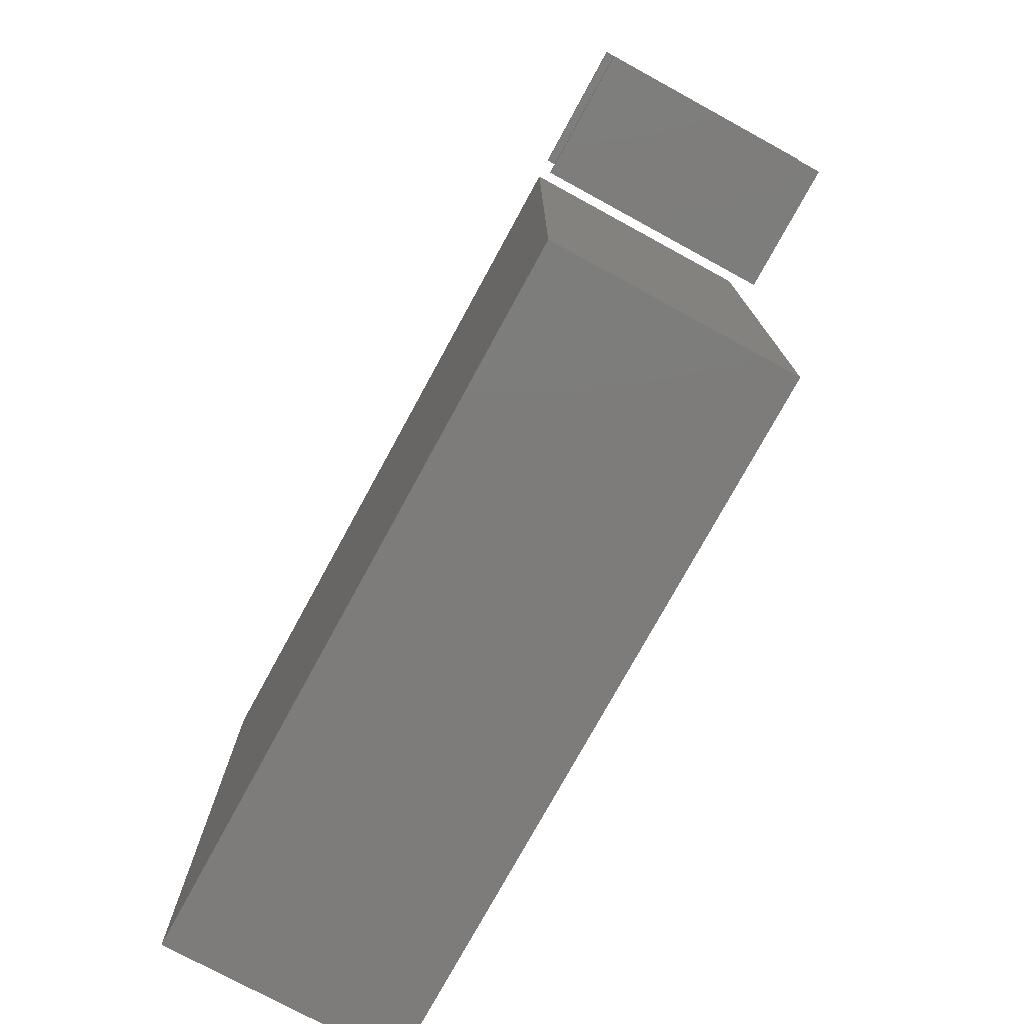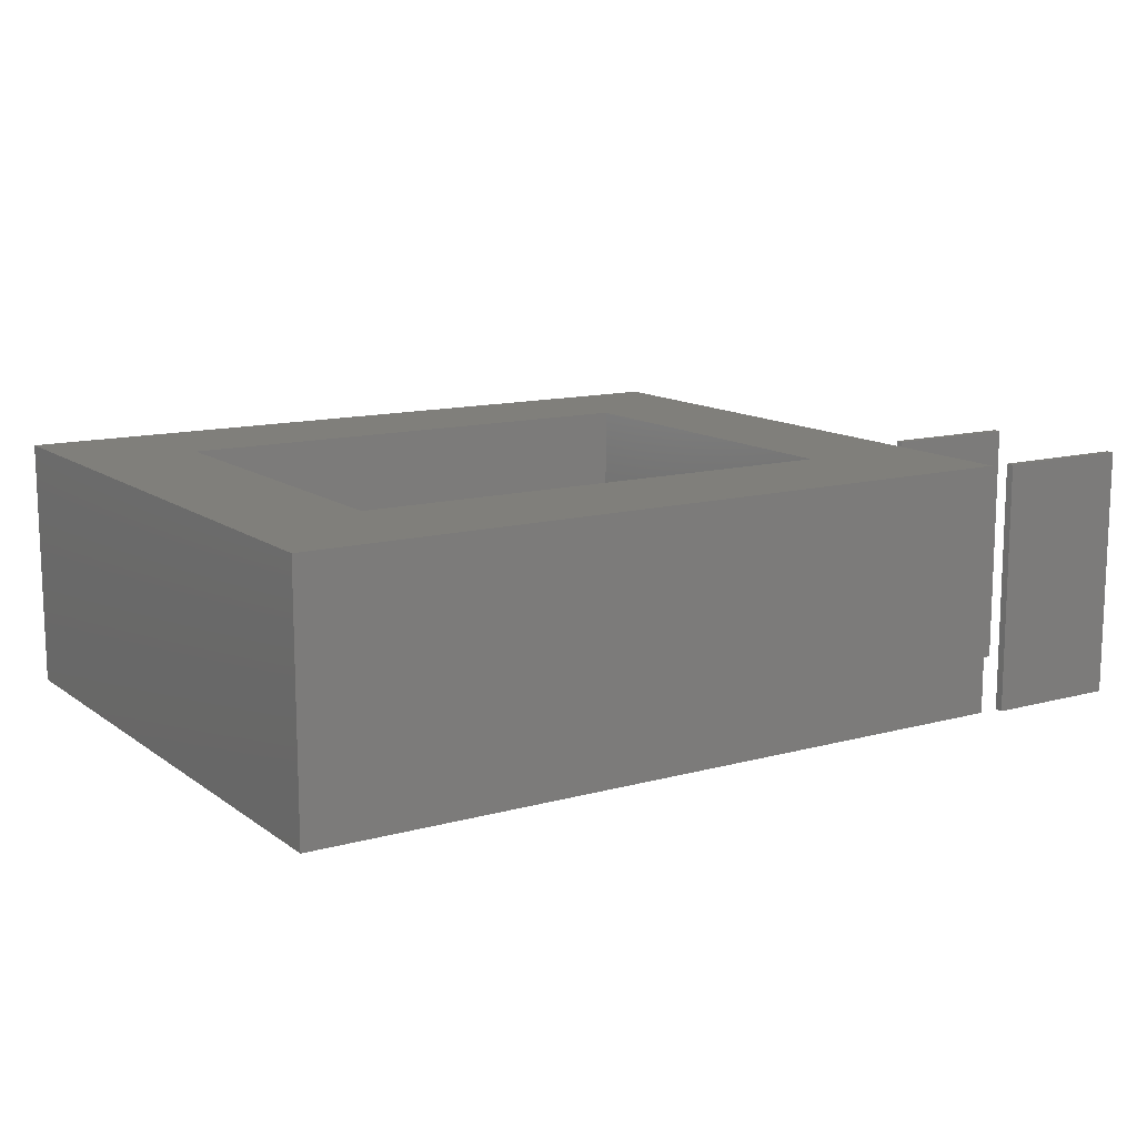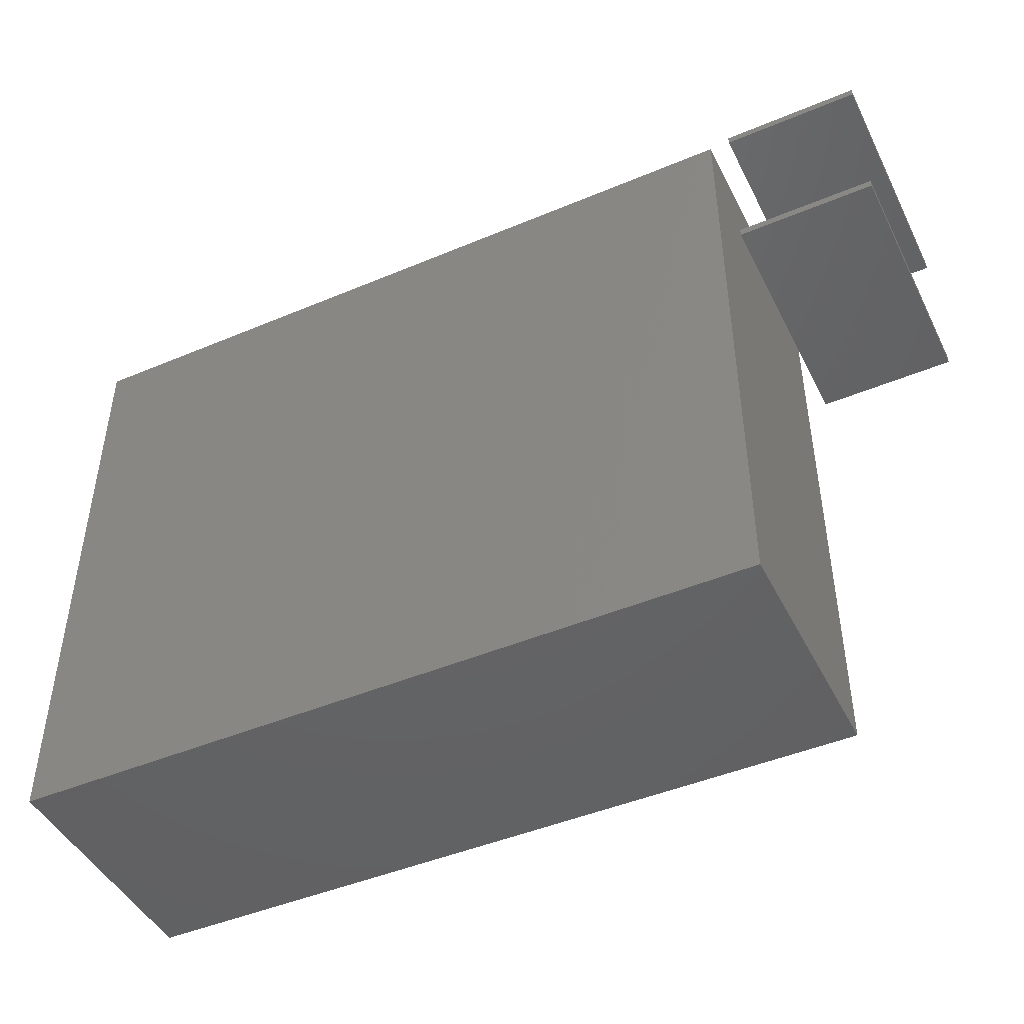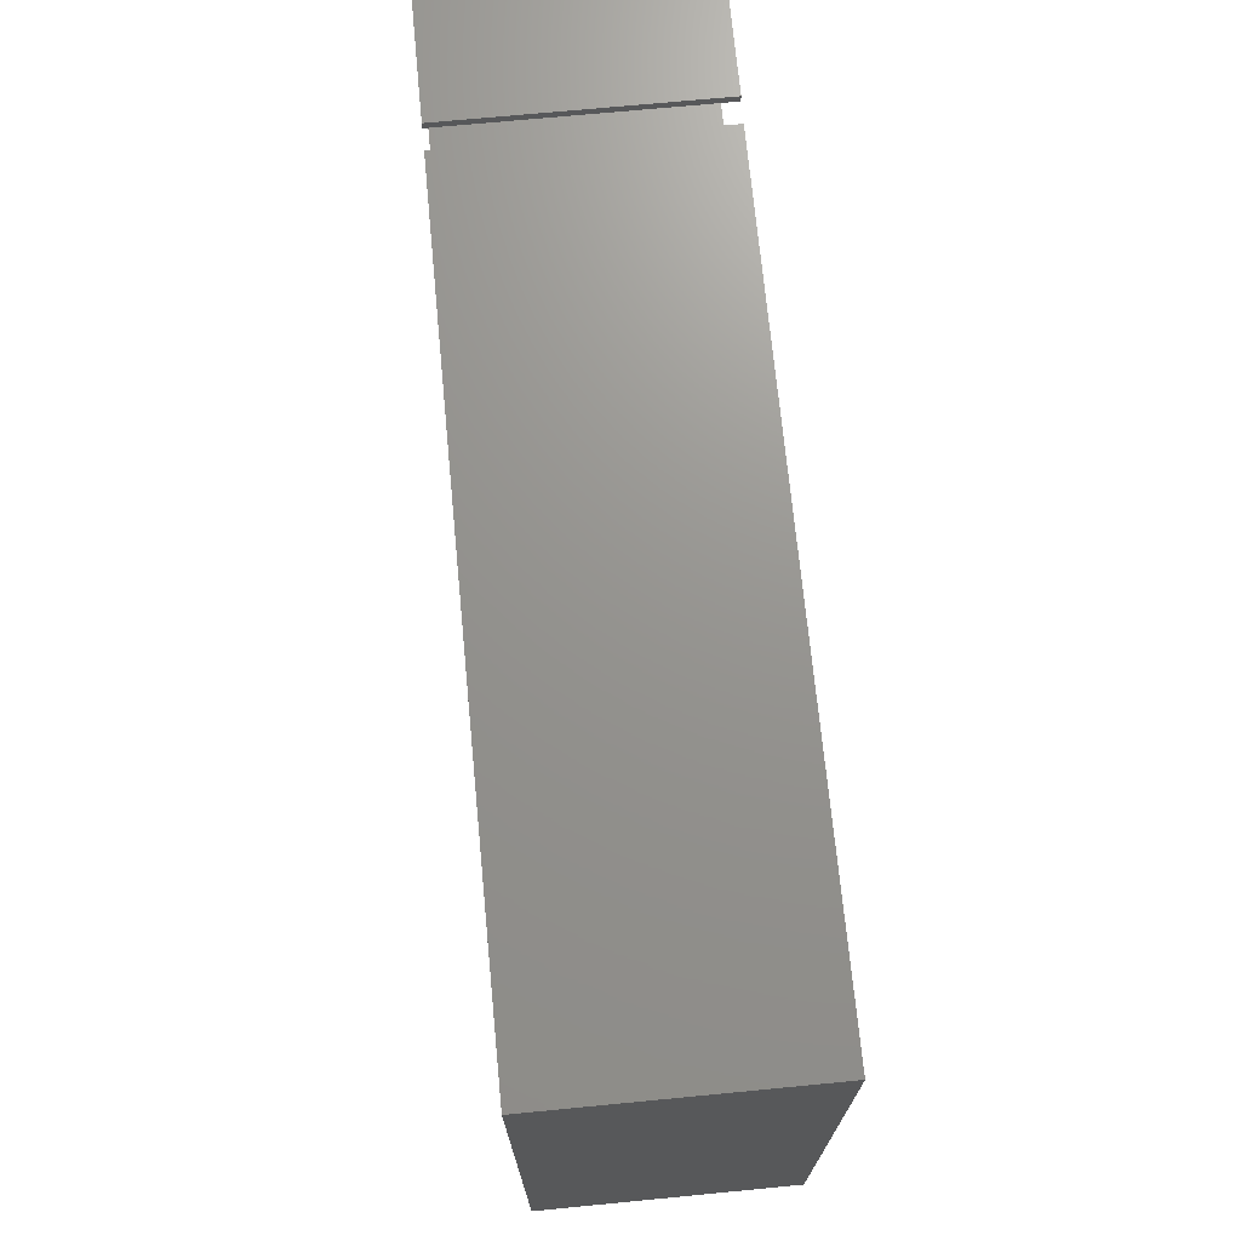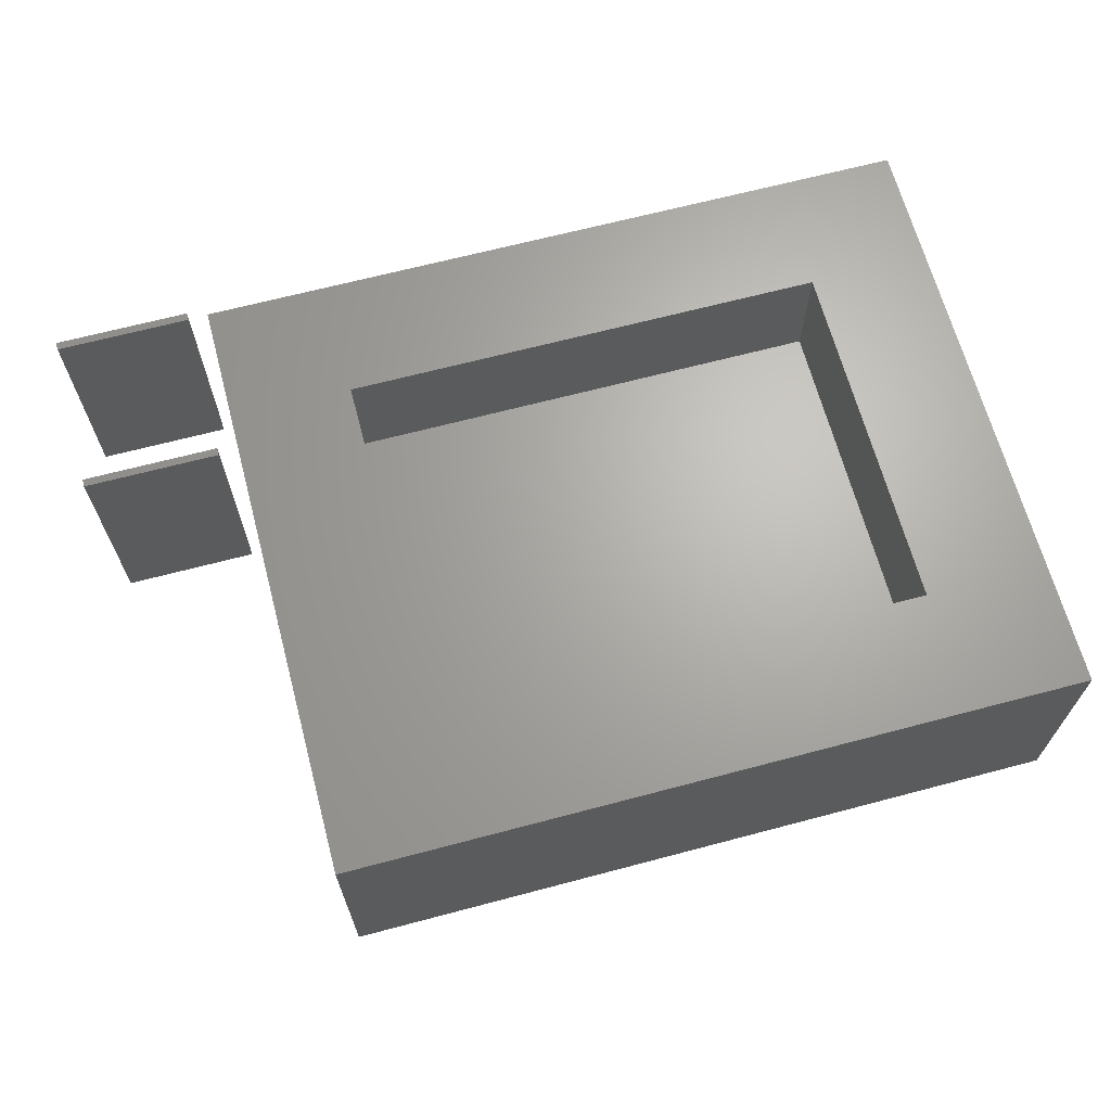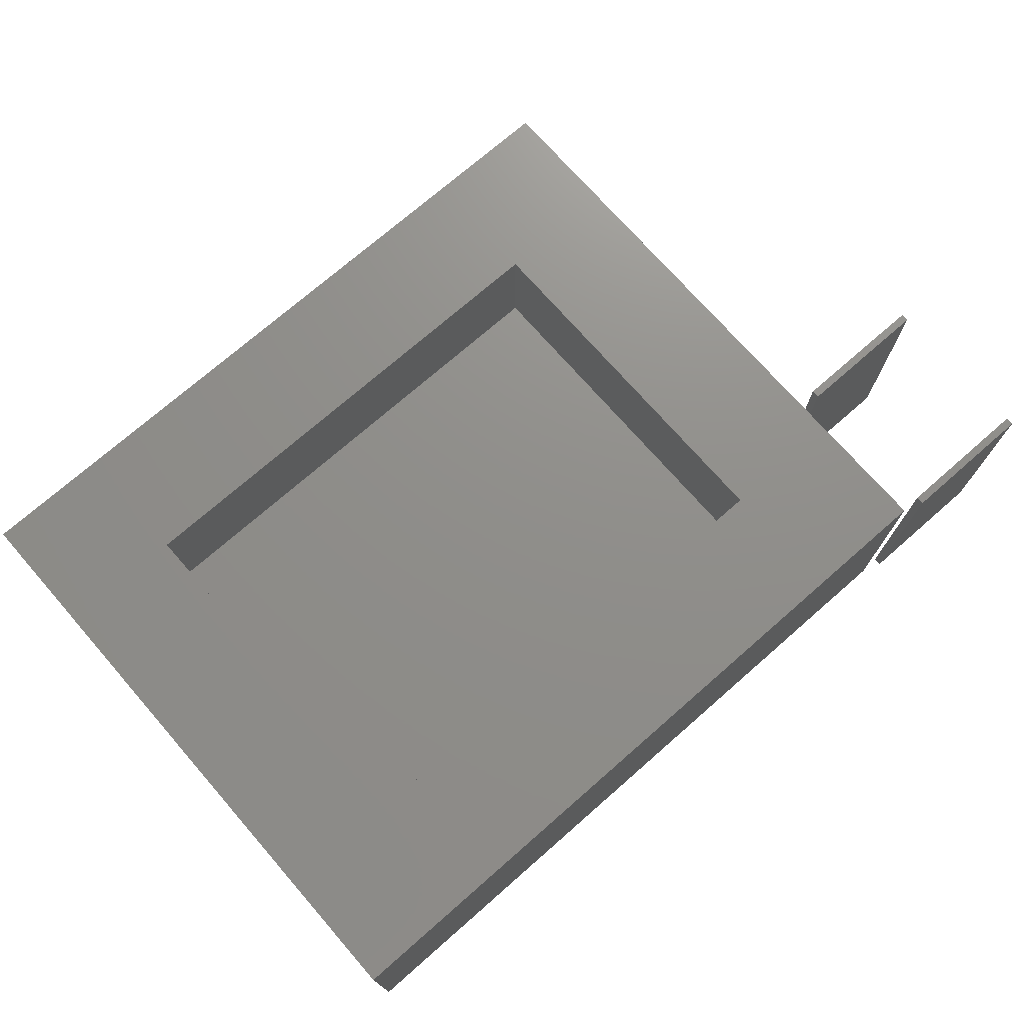
<metadata>
{"format":"stl","ext":"stl","renderer":"f3d","projection":"perspective","resolution":1024,"background":"white","views":[{"elev":-76.0,"azim":61.4,"up":"+Z"},{"elev":12.7,"azim":-32.4,"up":"+Y"},{"elev":-46.0,"azim":25.7,"up":"+Z"},{"elev":71.0,"azim":-95.5,"up":"+Z"},{"elev":66.4,"azim":165.1,"up":"+Y"},{"elev":73.2,"azim":-41.2,"up":"+Y"}]}
</metadata>
<code>
# stl→obj: 32 verts, 52 faces
v -0.04688 -0.1562 0.07031
v -0.04688 0 0.07031
v -0.04688 -0.1562 0.07525
v -0.04688 3.021e-19 0.07525
v -0.1328 -0.1562 0.07031
v -0.1328 -0.1562 0.07525
v -0.1328 0 0.07031
v -0.1328 3.021e-19 0.07525
v -0.04688 -0.1562 0.1719
v -0.04688 0 0.1719
v -0.04688 -0.1562 0.1768
v -0.04688 3.021e-19 0.1768
v -0.1328 -0.1562 0.1719
v -0.1328 -0.1562 0.1768
v -0.1328 0 0.1719
v -0.1328 3.021e-19 0.1768
v -0.6122 2.228e-17 0.1725
v -0.534 1.385e-17 -0.1356
v -0.6122 8.354e-19 -0.2137
v -0.2238 4.829e-17 -0.1356
v -0.1456 5.263e-17 -0.2137
v -0.534 2.661e-17 0.09441
v -0.1456 7.407e-17 0.1725
v -0.2238 6.106e-17 0.09441
v -0.534 -0.07812 -0.1356
v -0.2238 -0.07812 -0.1356
v -0.2238 -0.07812 0.09441
v -0.534 -0.07812 0.09441
v -0.6122 -0.1562 -0.2137
v -0.1456 -0.1562 -0.2137
v -0.6122 -0.1562 0.1725
v -0.1456 -0.1562 0.1725
f 1 2 3
f 3 2 4
f 5 6 7
f 7 6 8
f 6 5 3
f 3 5 1
f 4 8 3
f 3 8 6
f 7 8 2
f 2 8 4
f 1 5 2
f 2 5 7
f 9 10 11
f 11 10 12
f 13 14 15
f 15 14 16
f 14 13 11
f 11 13 9
f 12 16 11
f 11 16 14
f 15 16 10
f 10 16 12
f 9 13 10
f 10 13 15
f 17 18 19
f 19 18 20
f 19 20 21
f 18 17 22
f 22 17 23
f 22 23 24
f 24 23 21
f 24 21 20
f 25 26 18
f 18 26 20
f 26 27 20
f 20 27 24
f 27 28 24
f 24 28 22
f 28 25 22
f 22 25 18
f 28 27 25
f 25 27 26
f 29 30 31
f 31 30 32
f 31 17 29
f 29 17 19
f 32 23 31
f 31 23 17
f 30 21 32
f 32 21 23
f 29 19 30
f 30 19 21

</code>
